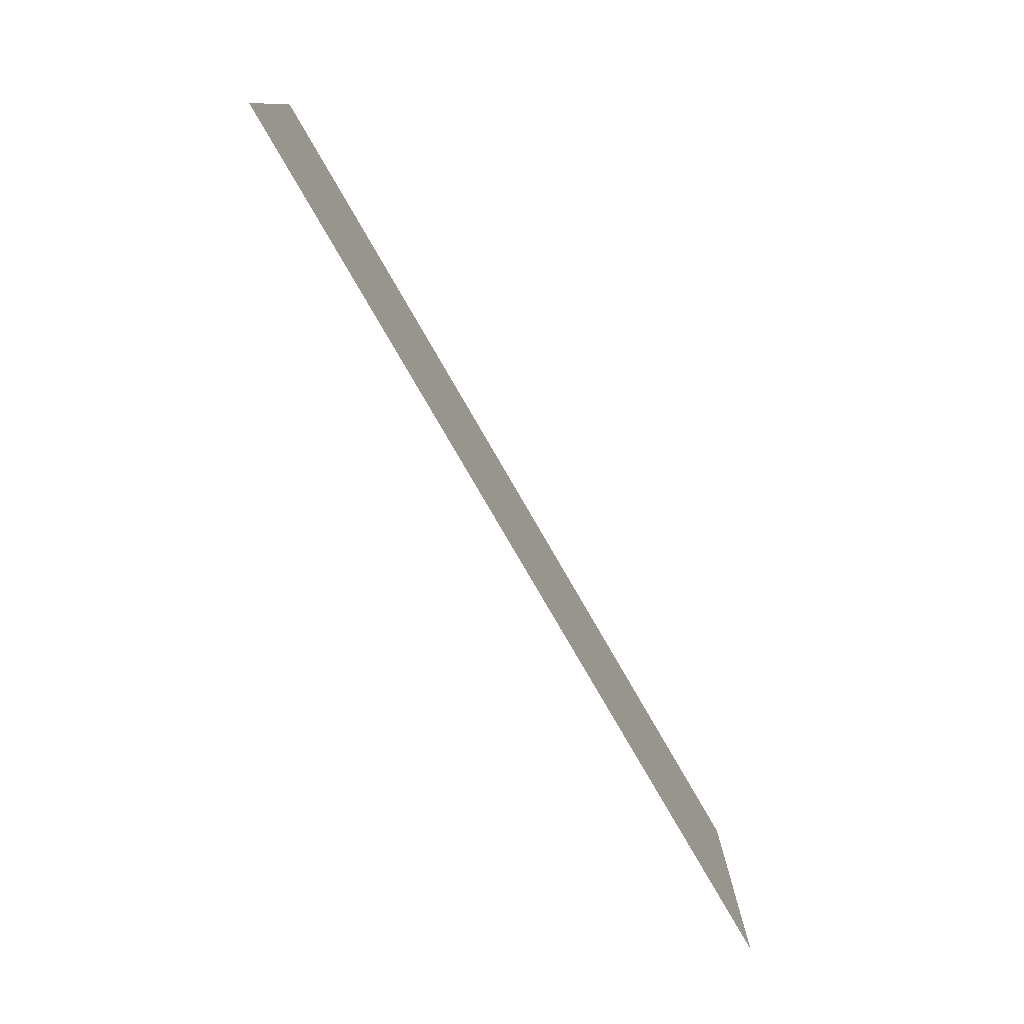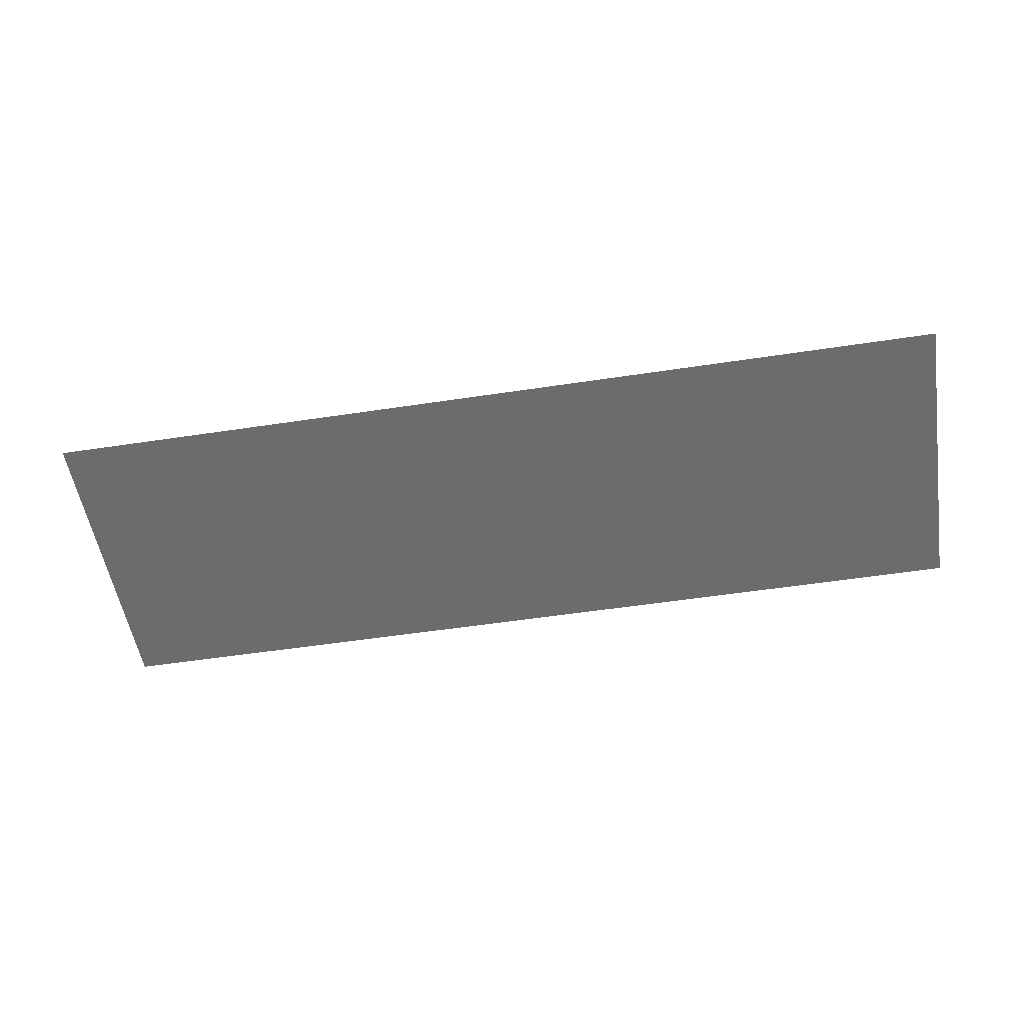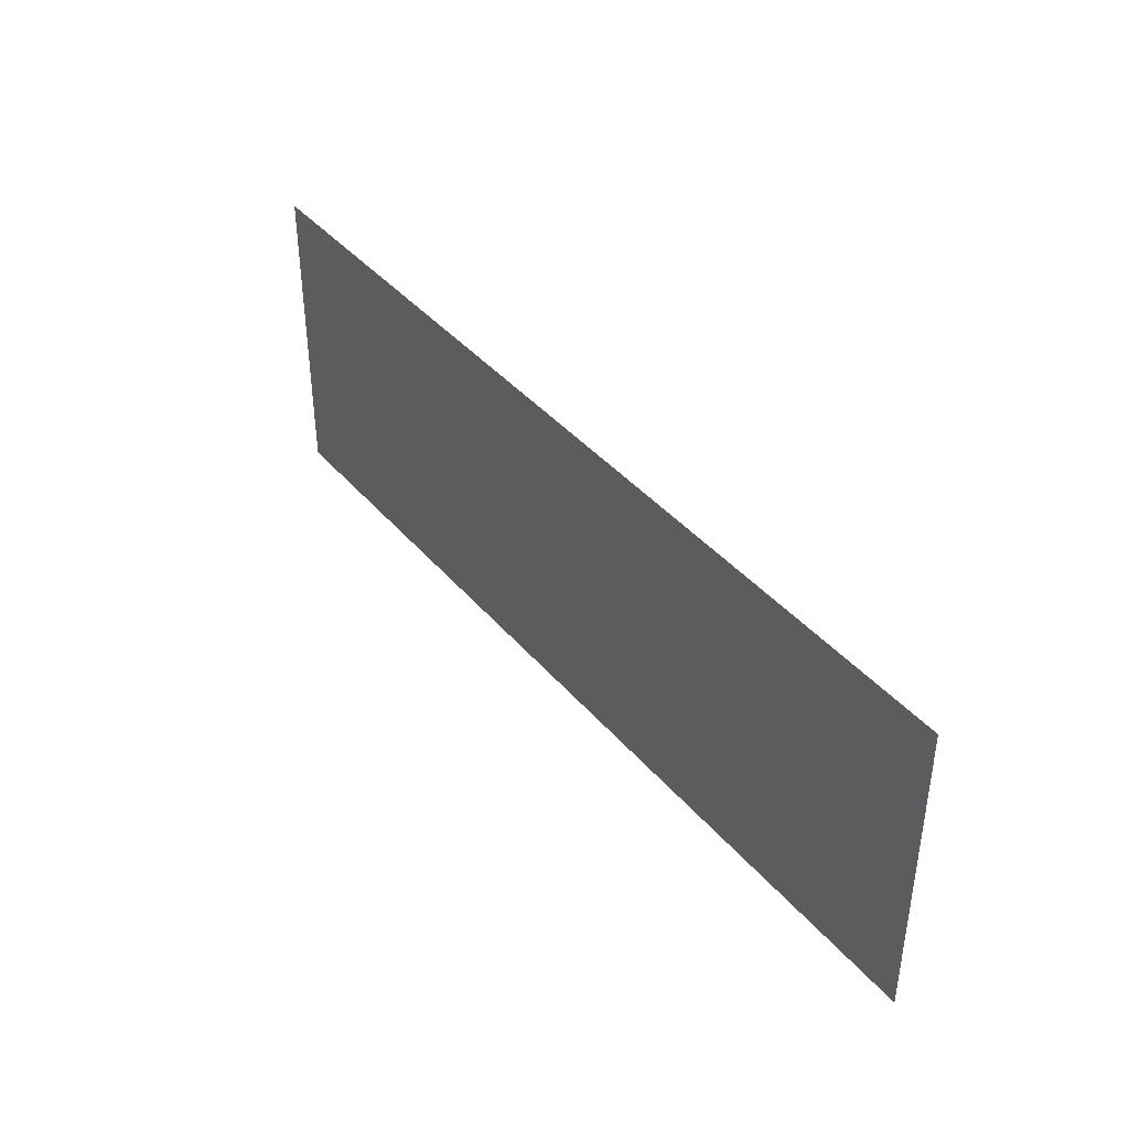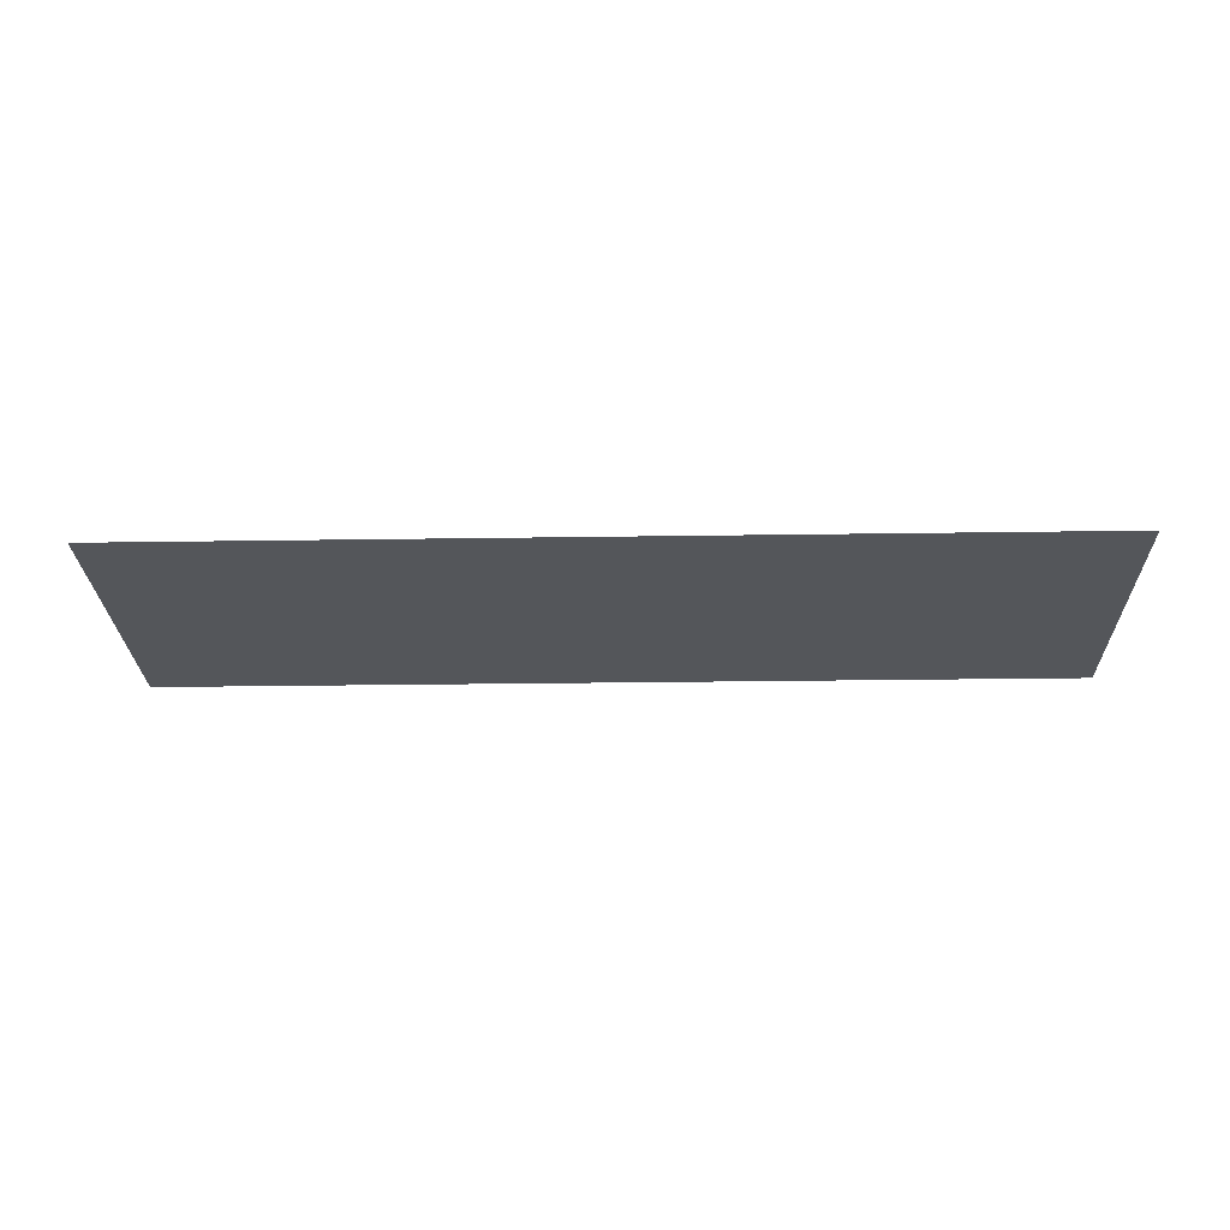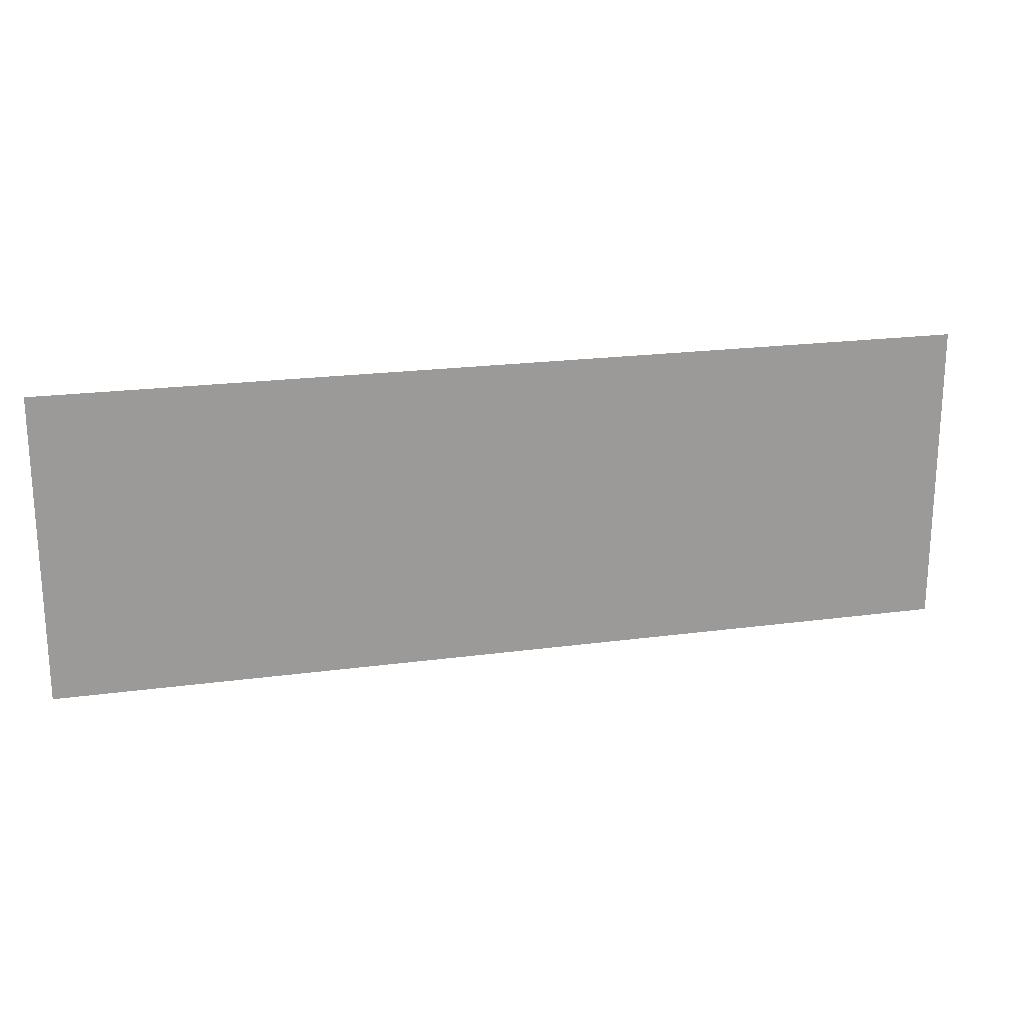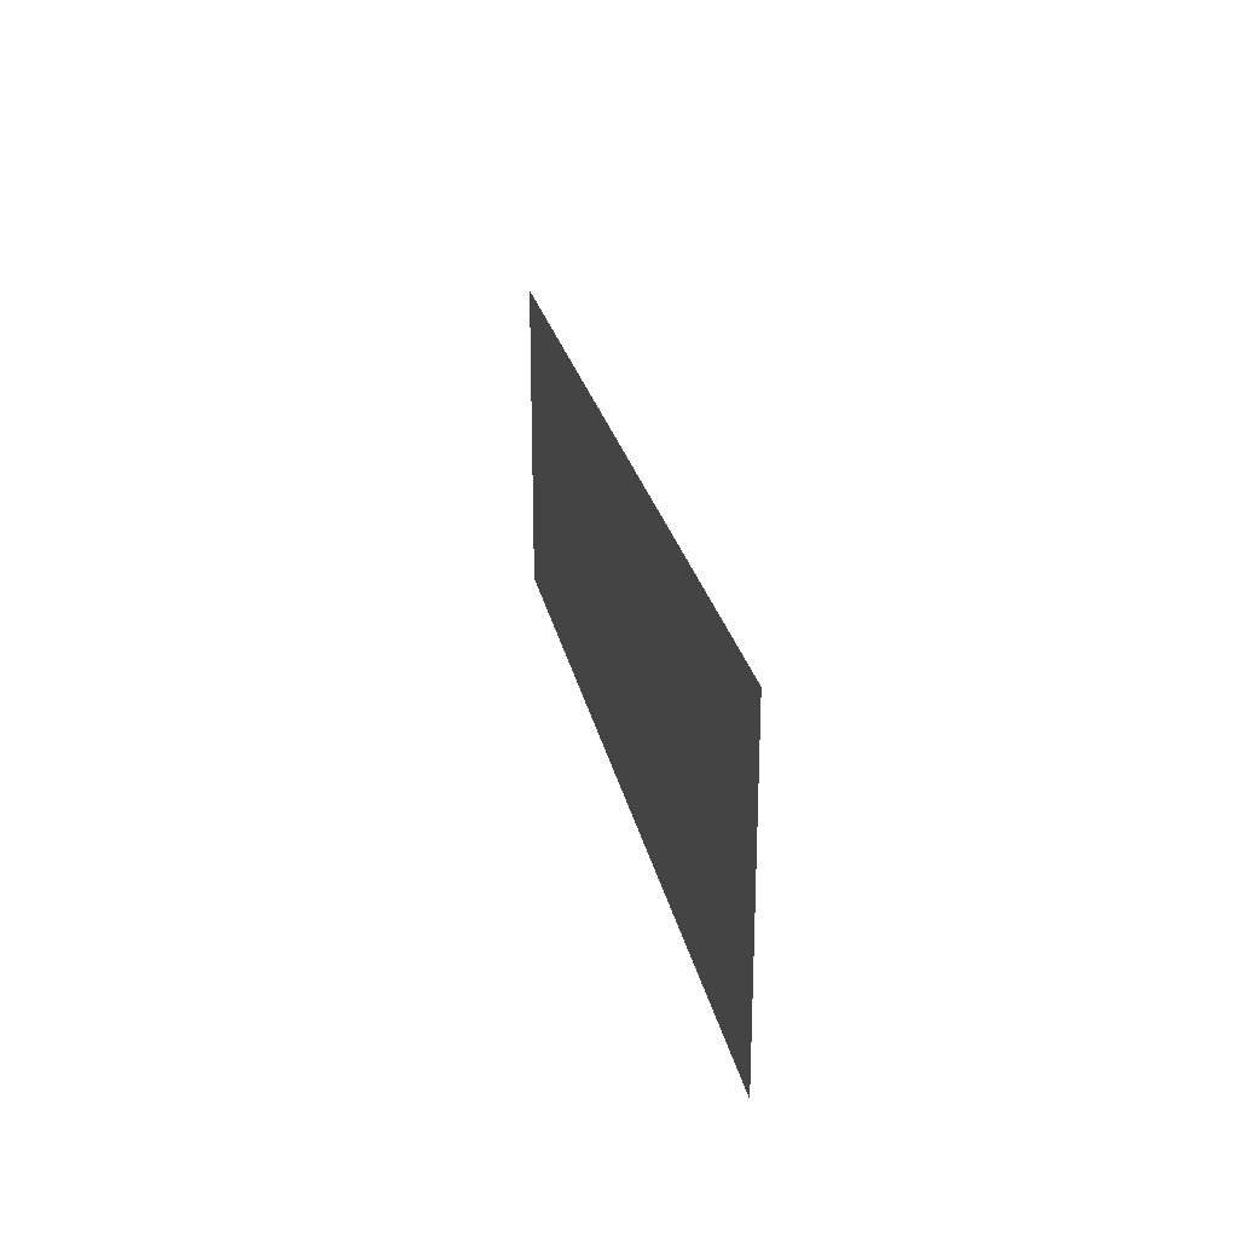
<metadata>
{"format":"obj","ext":"obj","renderer":"f3d","projection":"perspective","resolution":1024,"background":"white","views":[{"elev":-78.0,"azim":120.0,"up":"+Z"},{"elev":-53.6,"azim":9.2,"up":"+Y"},{"elev":40.0,"azim":54.2,"up":"+Z"},{"elev":-25.5,"azim":1.4,"up":"+Y"},{"elev":20.6,"azim":-13.8,"up":"+Z"},{"elev":23.8,"azim":79.0,"up":"+Z"}]}
</metadata>
<code>
v 3 -1.129e-07 7.539e-06
v 1.213e-05 -5.101e-07 1
v 3 -5.101e-07 1
v 1.4e-05 -1.129e-07 7.777e-06
g floor_1x3m_9_8906_528
f 1 3 2
f 2 4 1

</code>
